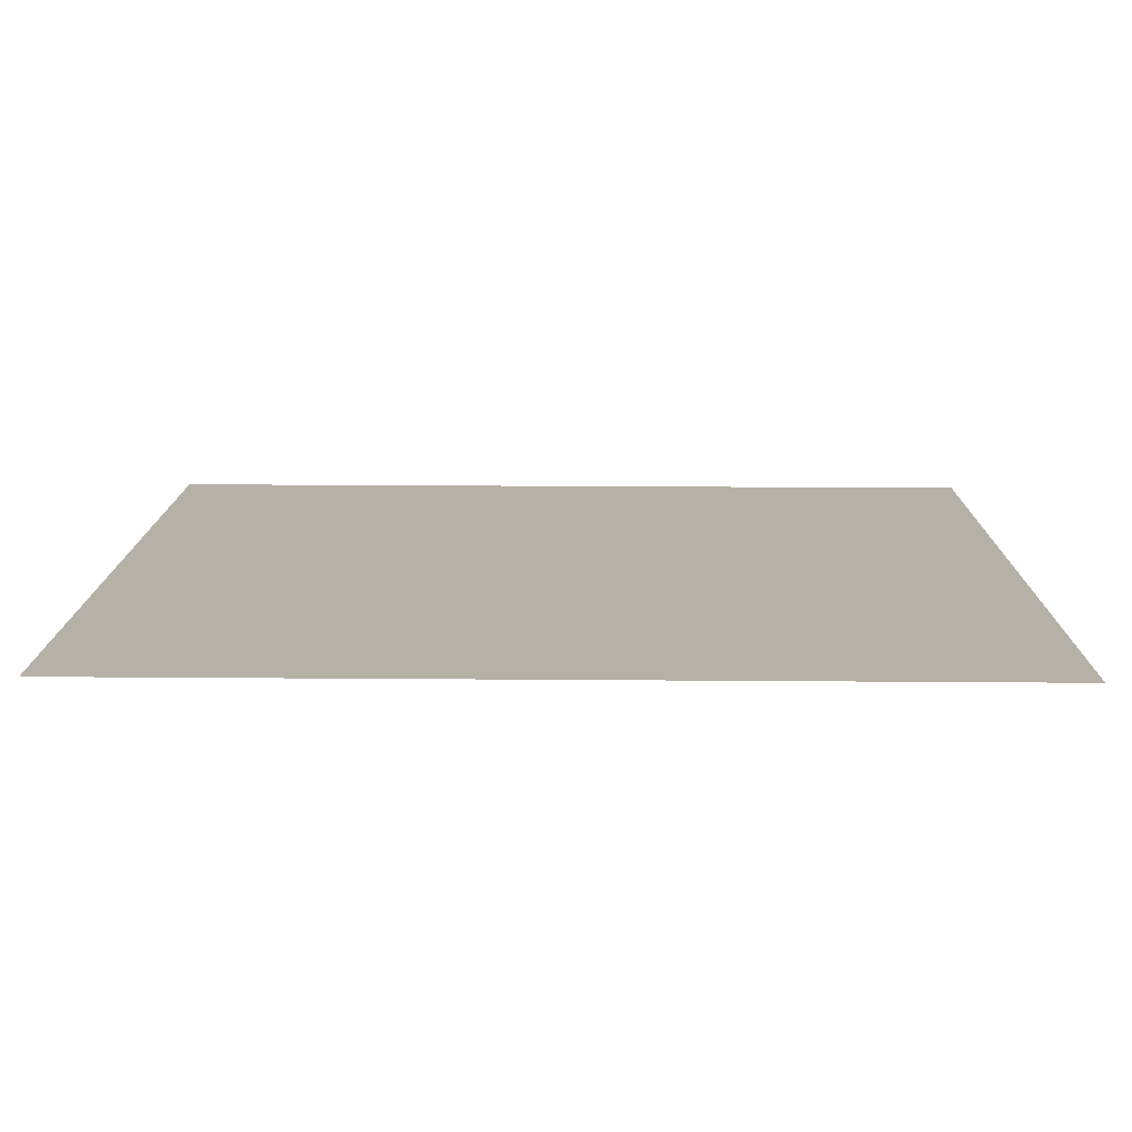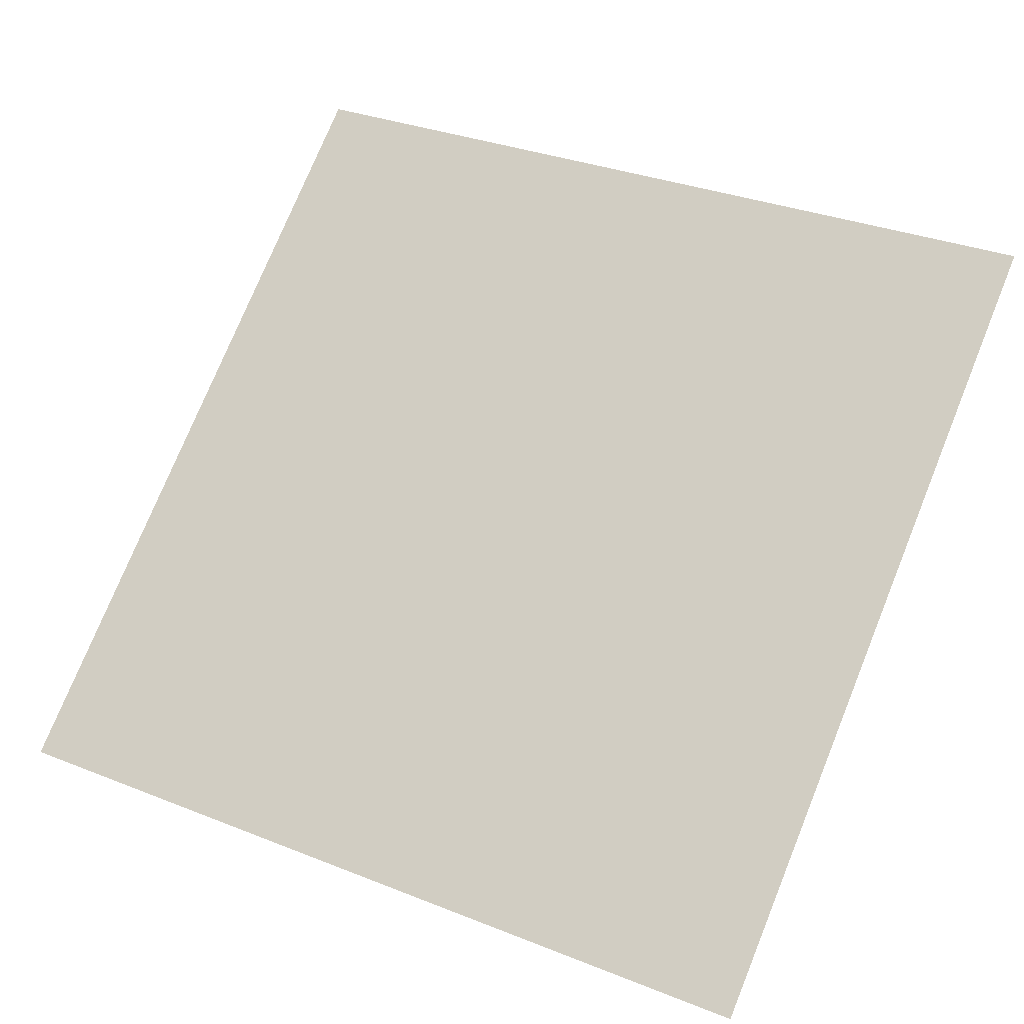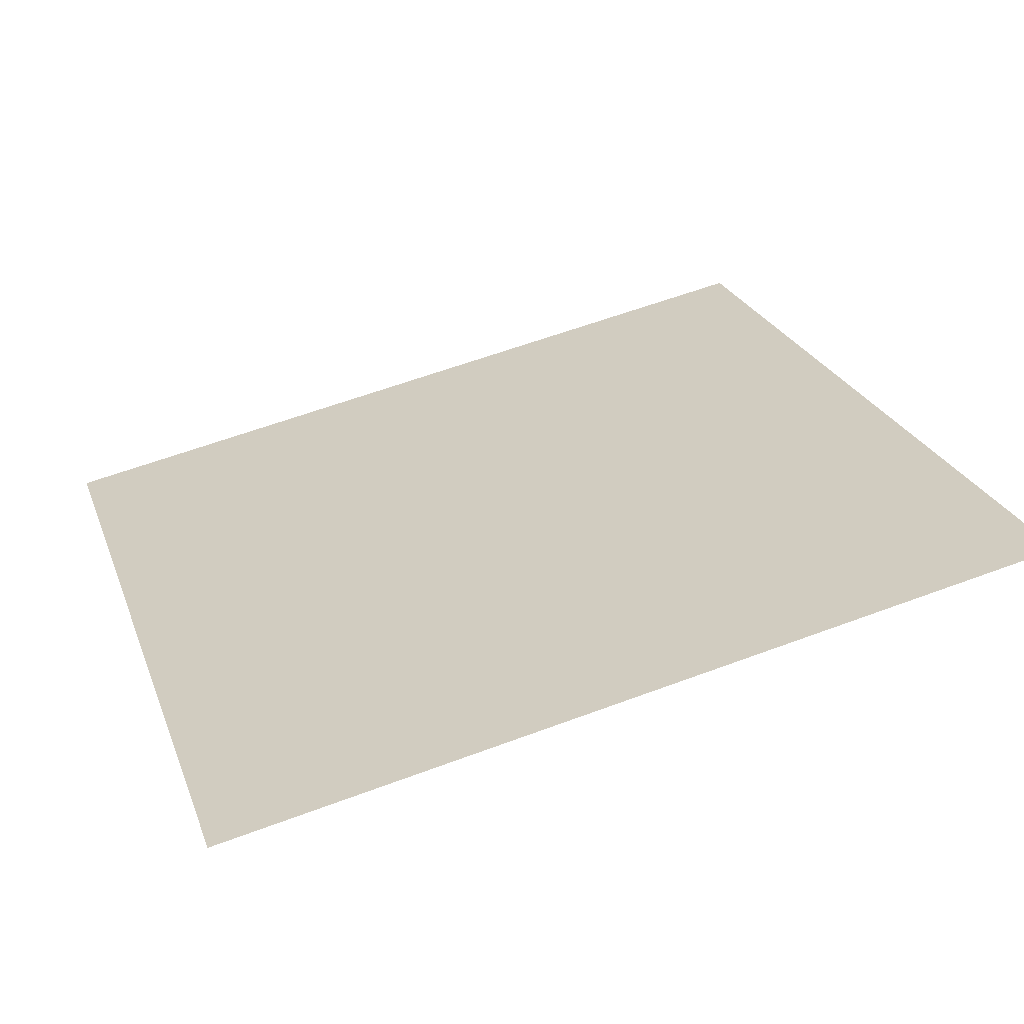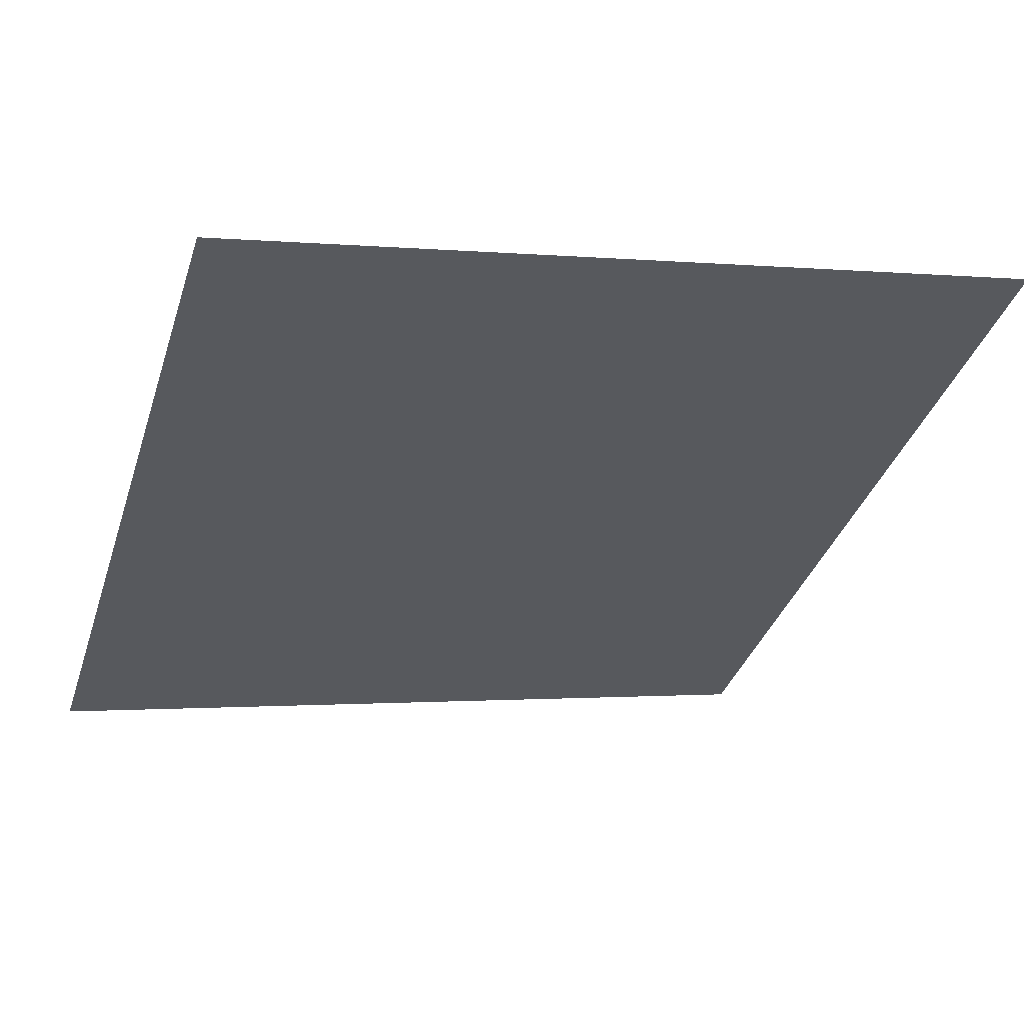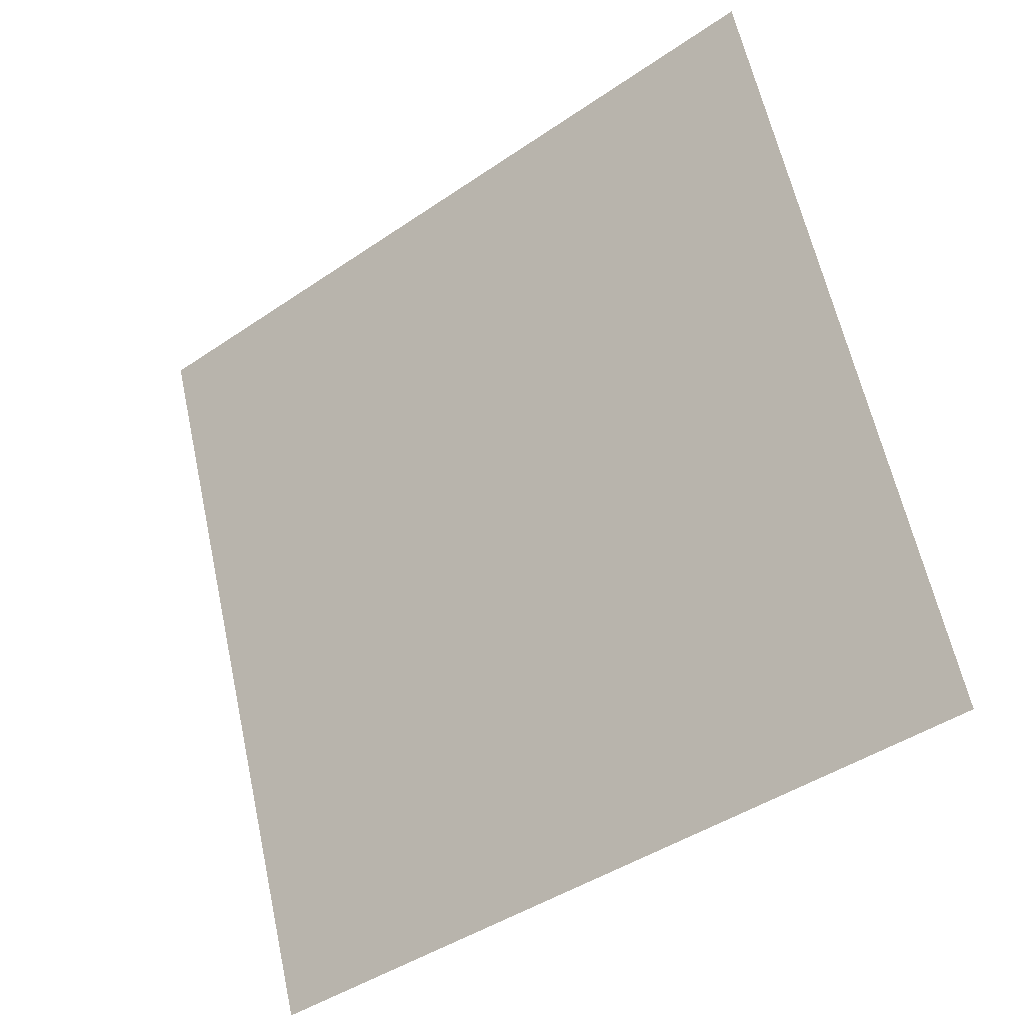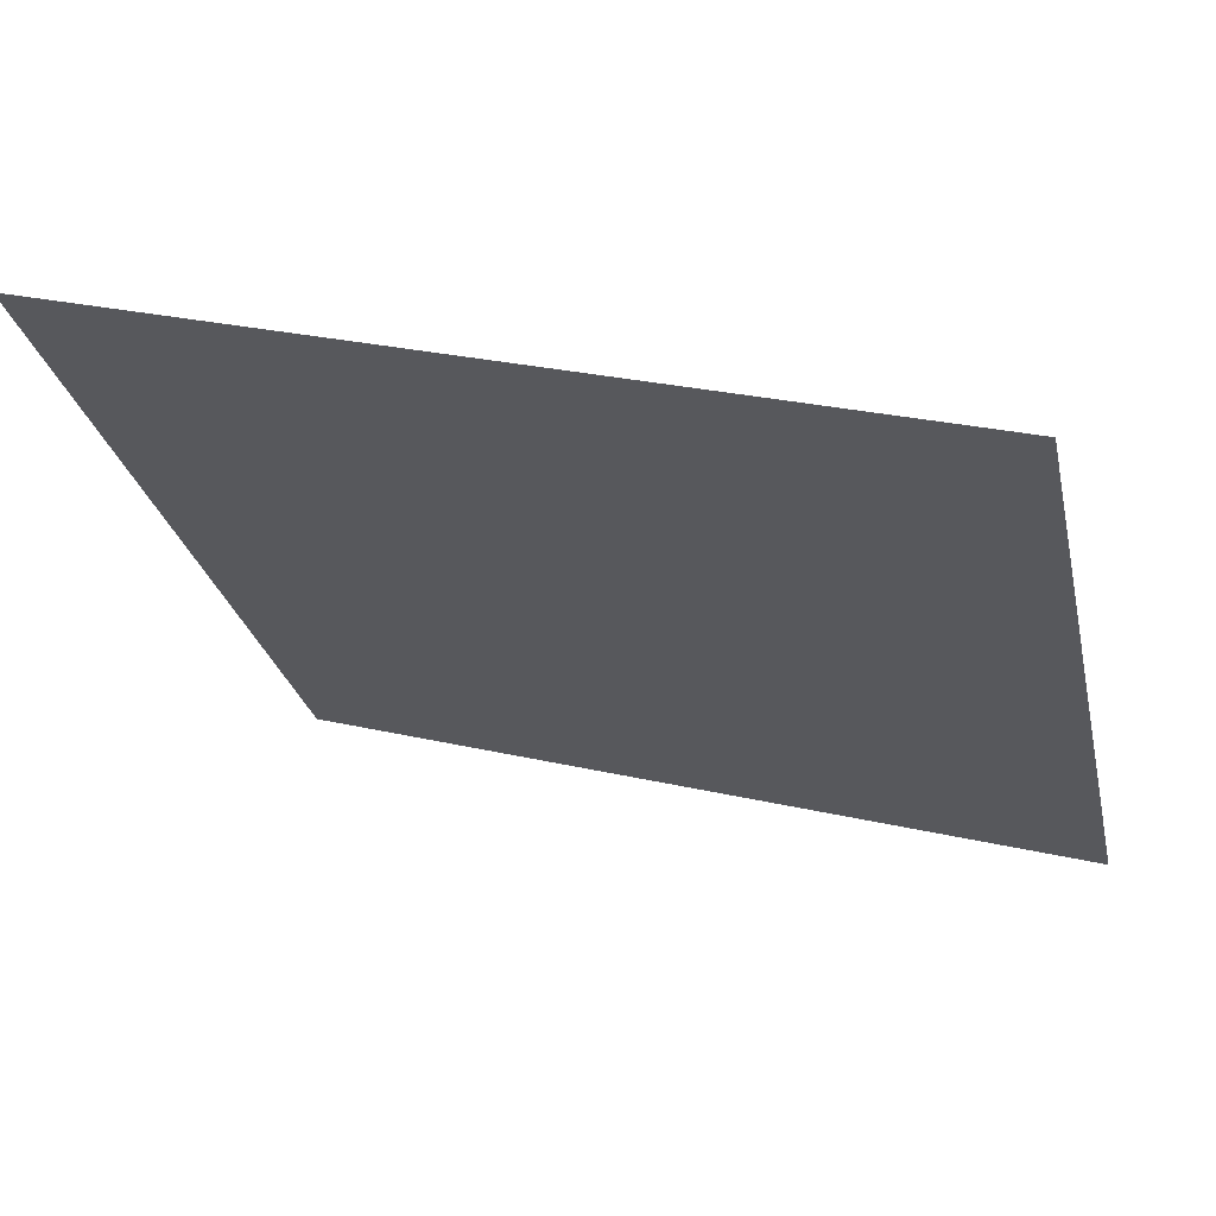
<metadata>
{"format":"obj","ext":"obj","renderer":"f3d","projection":"perspective","resolution":1024,"background":"white","views":[{"elev":65.3,"azim":179.2,"up":"+Z"},{"elev":35.3,"azim":-150.6,"up":"+Y"},{"elev":63.1,"azim":-20.5,"up":"+Y"},{"elev":3.0,"azim":-19.9,"up":"+Y"},{"elev":62.9,"azim":-101.8,"up":"+Y"},{"elev":28.6,"azim":-161.5,"up":"+Z"}]}
</metadata>
<code>
v 0.08447 0.7525 0.4643
v 0.07791 0.7526 0.4644
v 0.07803 0.7566 0.4696
v 0.08459 0.7564 0.4696
f 4 3 2 1

</code>
